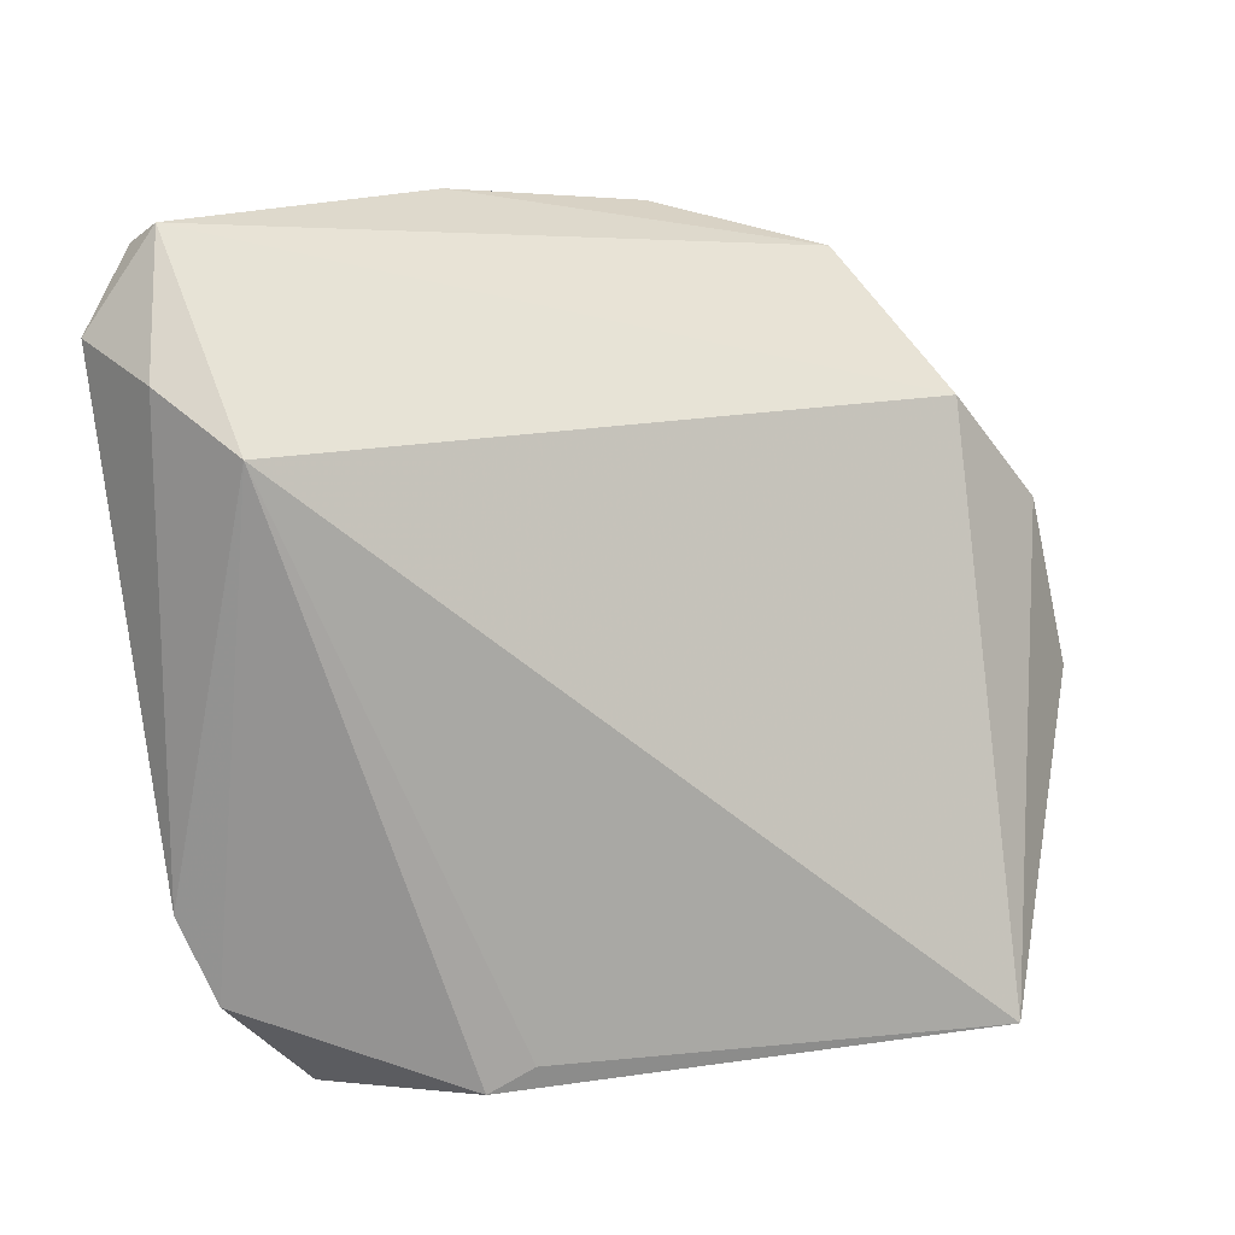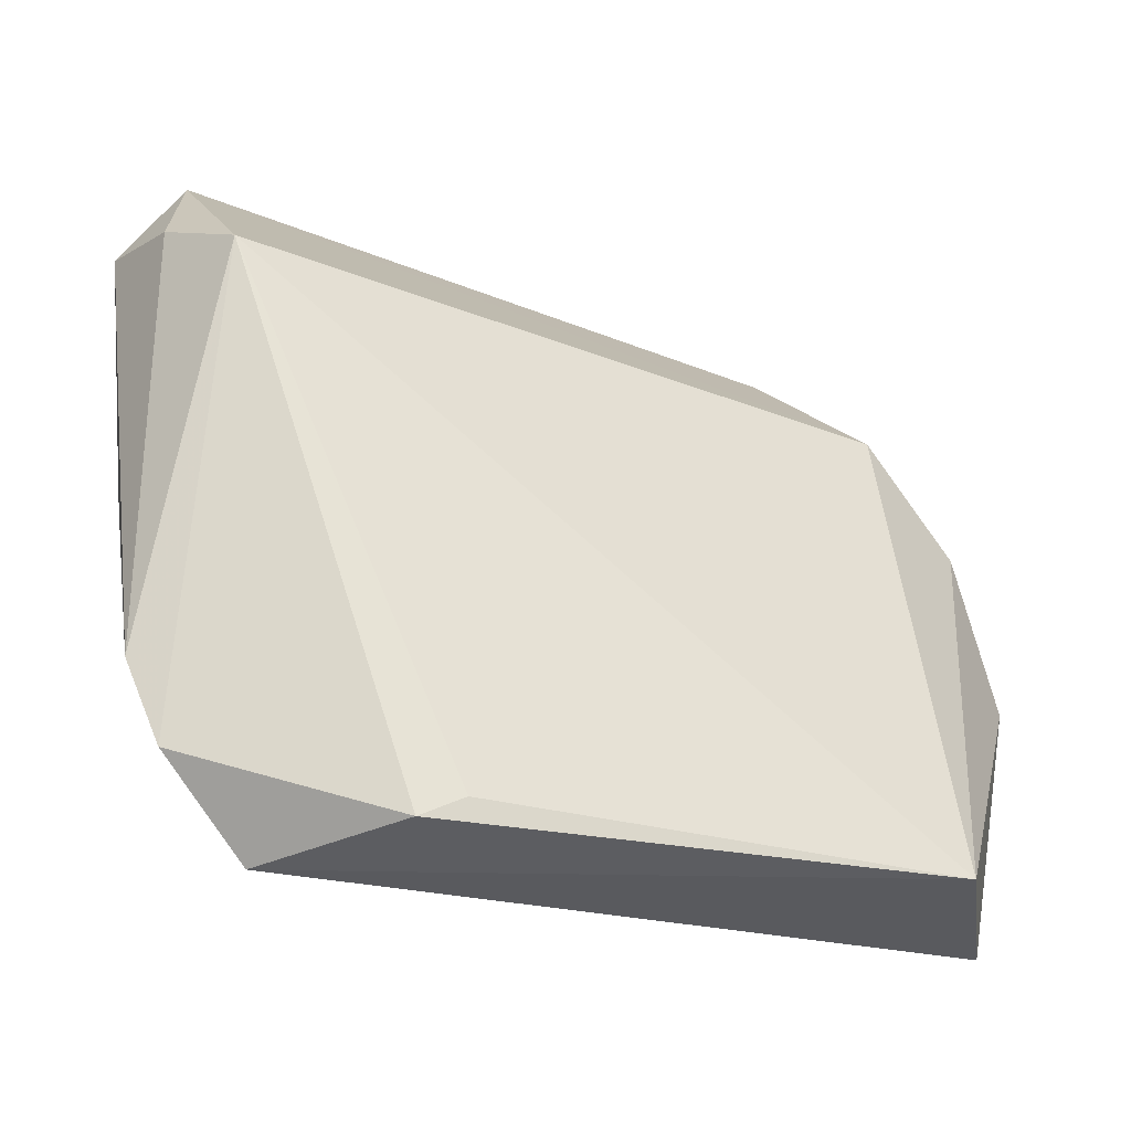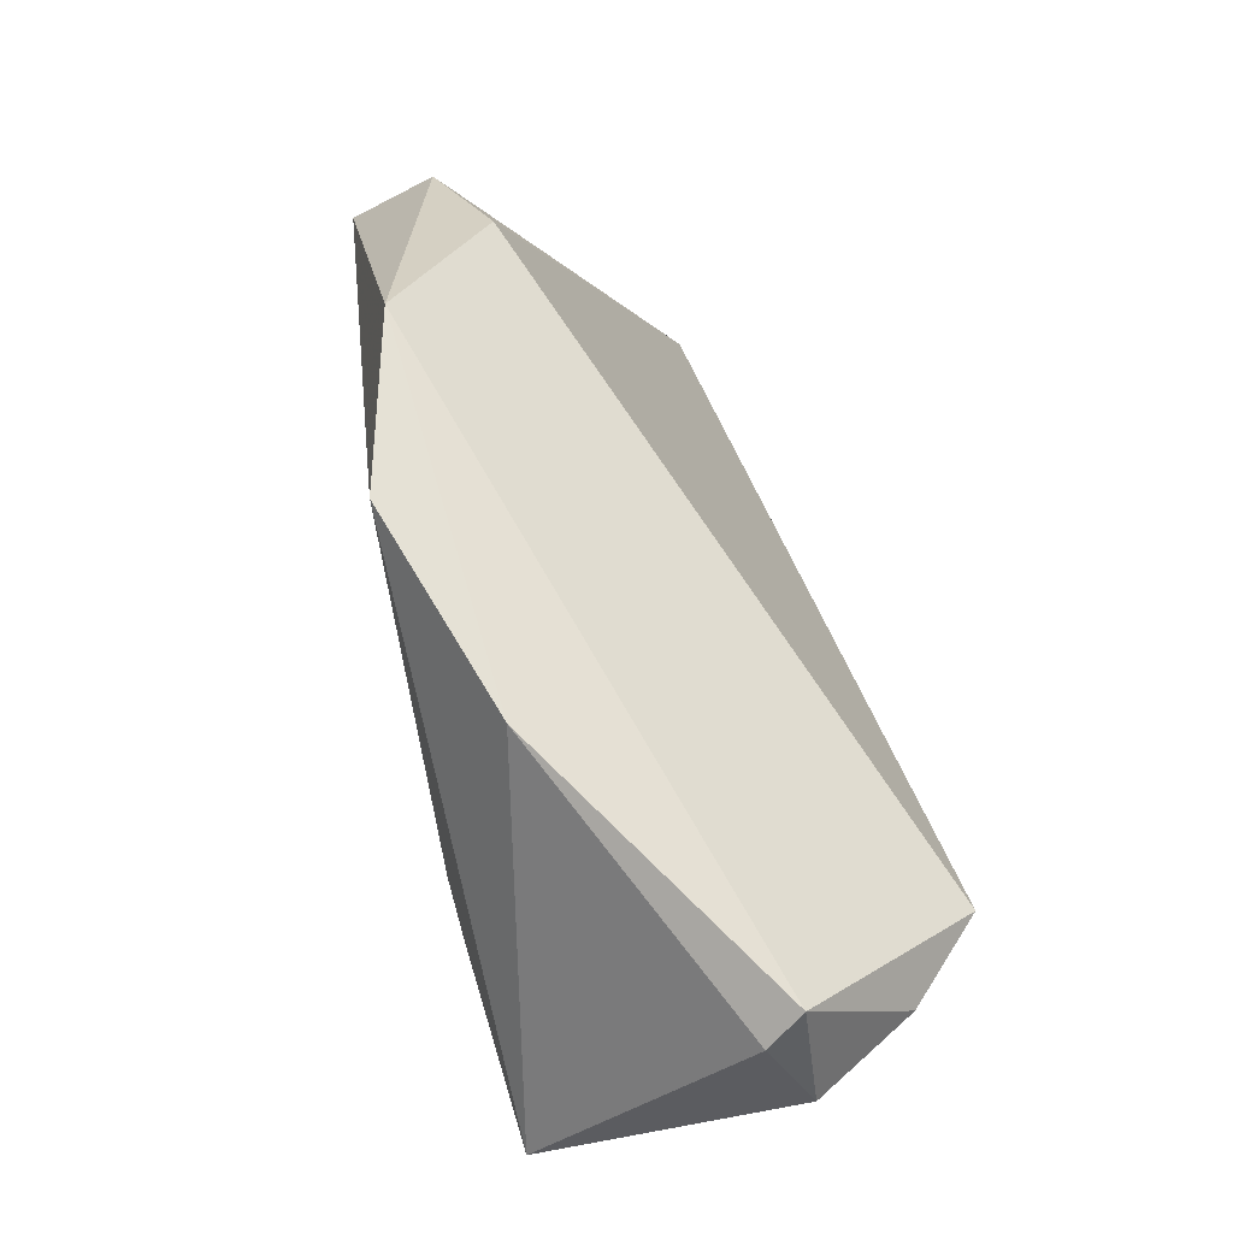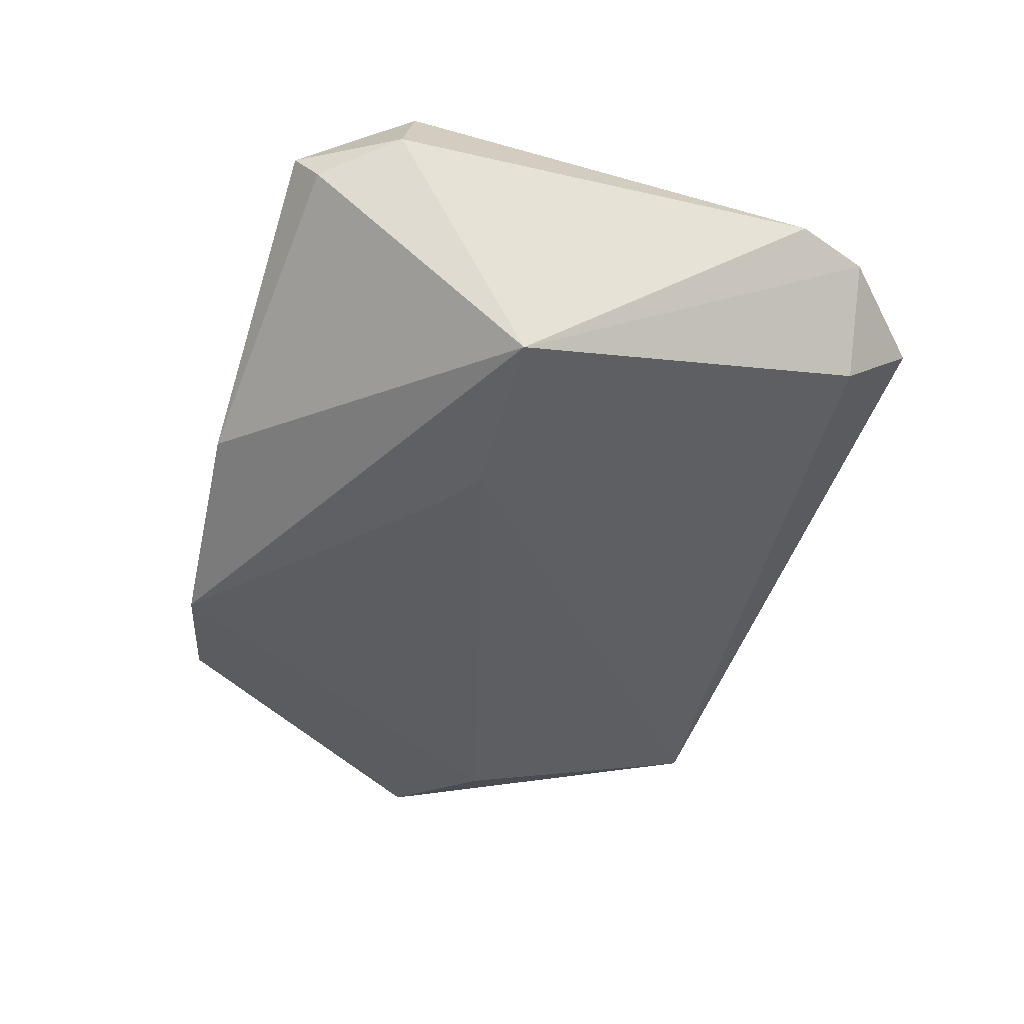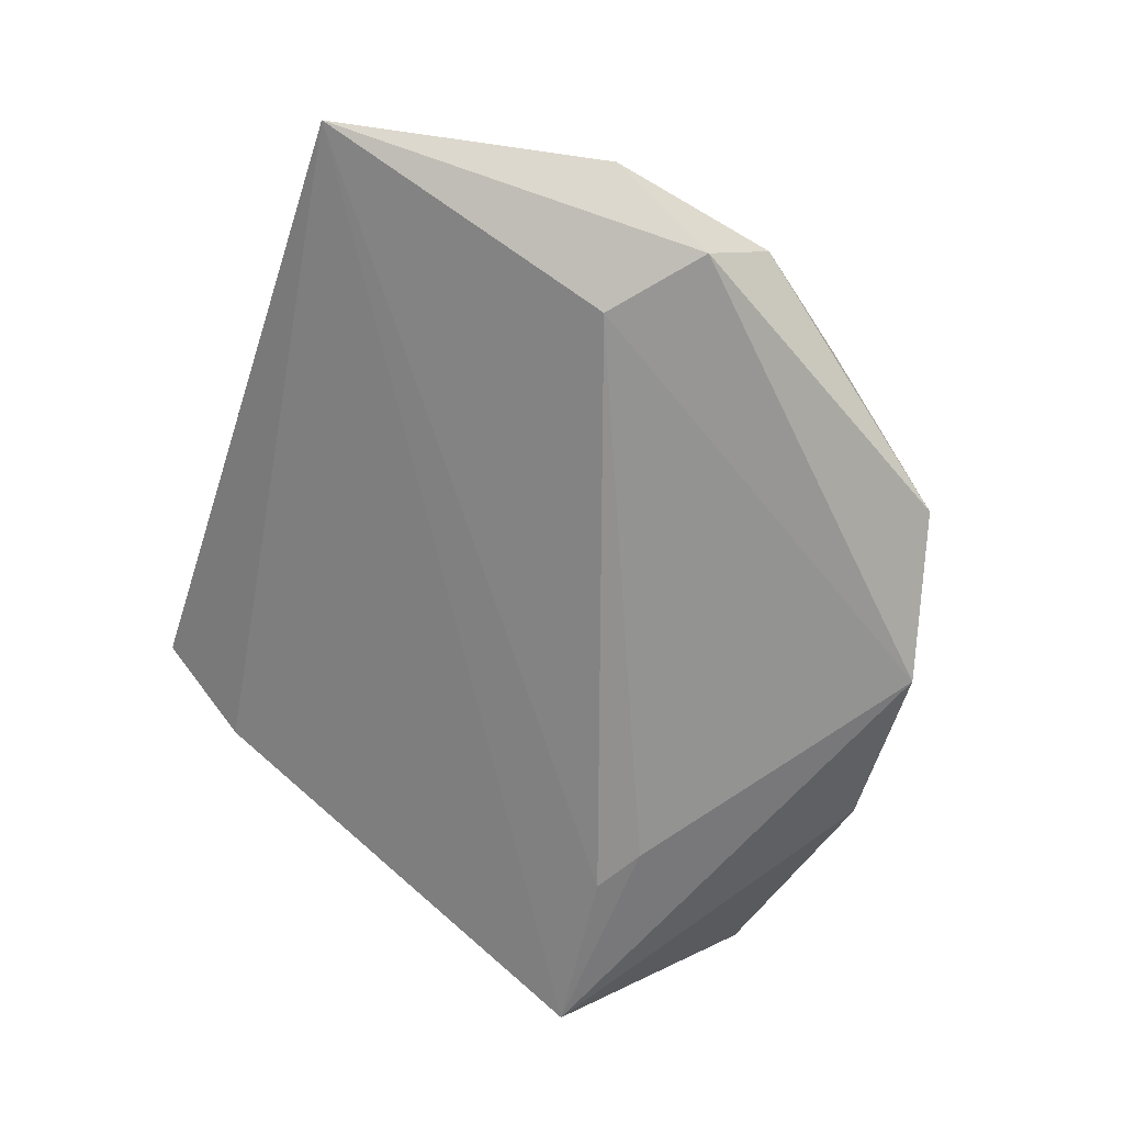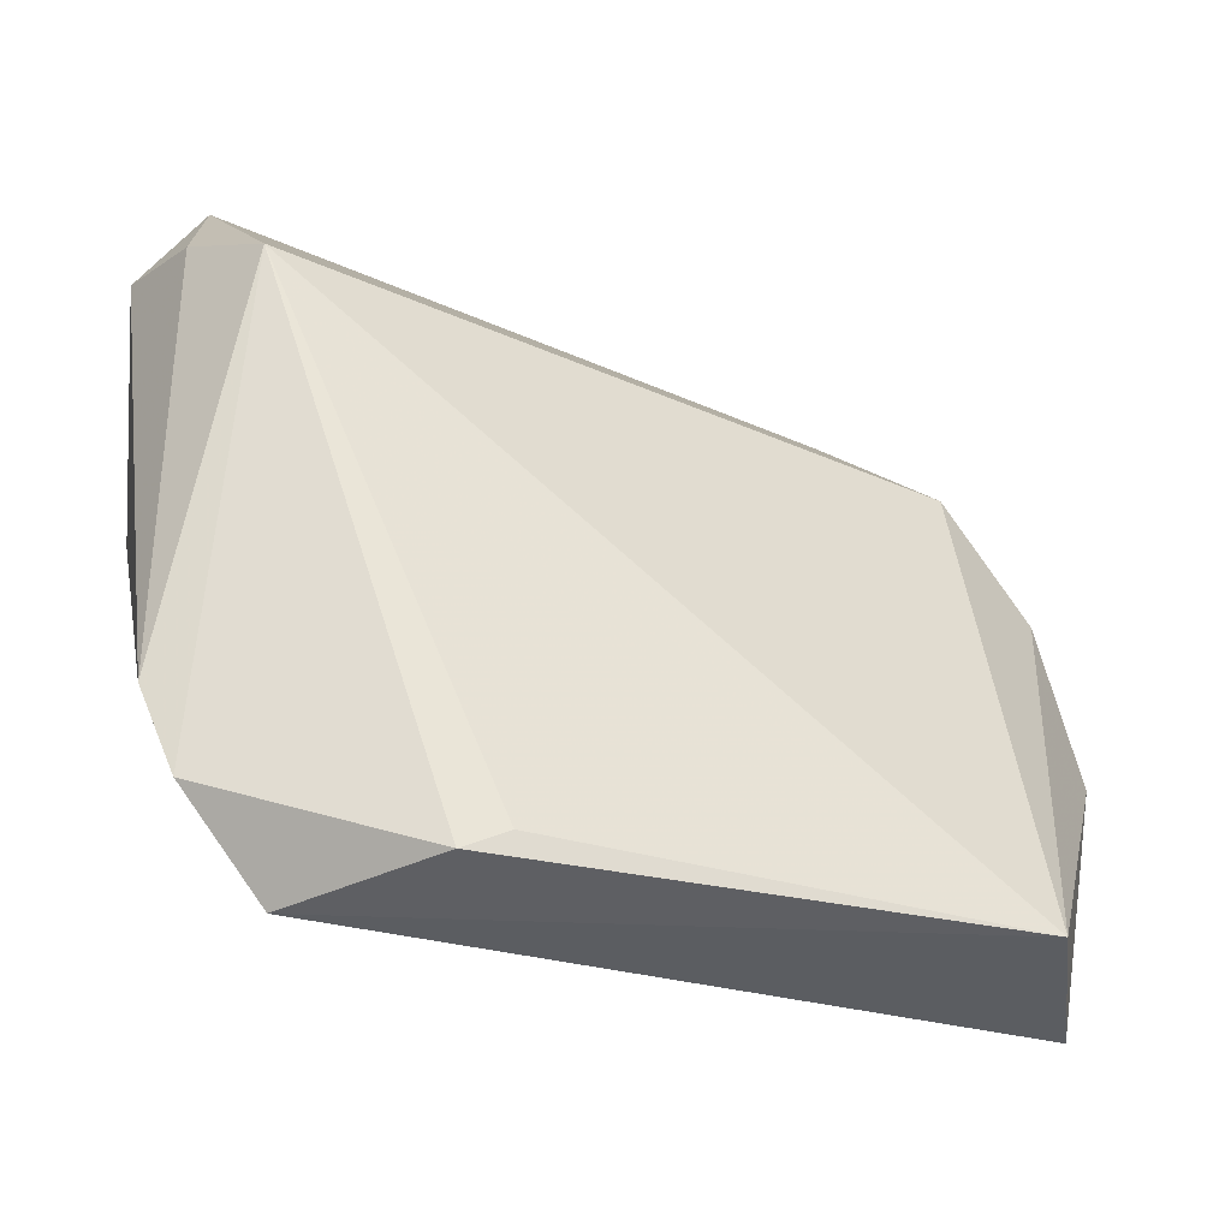
<metadata>
{"format":"obj","ext":"obj","renderer":"f3d","projection":"perspective","resolution":1024,"background":"white","views":[{"elev":15.8,"azim":-14.1,"up":"+Y"},{"elev":-27.5,"azim":-10.9,"up":"+Y"},{"elev":78.5,"azim":-105.5,"up":"+Y"},{"elev":-41.3,"azim":-109.4,"up":"+Z"},{"elev":-61.0,"azim":71.9,"up":"+Z"},{"elev":-32.2,"azim":-11.9,"up":"+Y"}]}
</metadata>
<code>
v -0.01315 -0.03968 0.02246
v -0.02823 -0.04178 0.01057
v -0.01745 0.01836 -0.02377
v -0.04163 0.02999 0.01382
v 0.04299 0.02203 -0.00291
v -0.03773 -0.03117 0.01461
v -0.03427 0.02461 0.02246
v -0.04172 0.04111 -0.0007398
v -0.04442 0.01725 -0.02333
v -0.009062 0.04367 -0.01463
v -0.03956 0.04346 0.003289
v 0.05388 0.009498 -0.007039
v 0.05859 -0.01006 -0.007612
v 0.05139 -0.04178 -0.002419
v 0.03278 0.03632 -0.01529
v -0.02324 0.01495 -0.02388
v -0.04693 0.0328 0.002875
v -0.03167 -0.03109 0.0003975
v -0.04173 -0.02147 0.01397
v 0.05473 0.001485 -0.01612
v 0.0452 -0.007158 -0.01733
v 0.01412 0.04101 -0.02111
v 0.04434 -0.04042 0.01792
v -0.008118 -0.03726 0.02246
f 22 9 10
f 8 9 17
f 8 10 9
f 14 2 18
f 18 9 14
f 3 9 22
f 22 21 3
f 20 21 22
f 14 21 20
f 17 9 19
f 9 3 16
f 16 3 21
f 14 9 16
f 16 21 14
f 15 20 22
f 22 10 15
f 5 7 23
f 23 2 14
f 17 19 4
f 4 19 7
f 12 15 5
f 20 15 12
f 5 23 12
f 11 7 5
f 5 15 11
f 11 15 10
f 10 8 11
f 11 4 7
f 11 8 17
f 17 4 11
f 2 23 1
f 13 23 14
f 13 12 23
f 14 20 13
f 20 12 13
f 7 19 6
f 6 1 7
f 2 1 6
f 6 18 2
f 9 18 6
f 6 19 9
f 24 23 7
f 7 1 24
f 24 1 23

</code>
